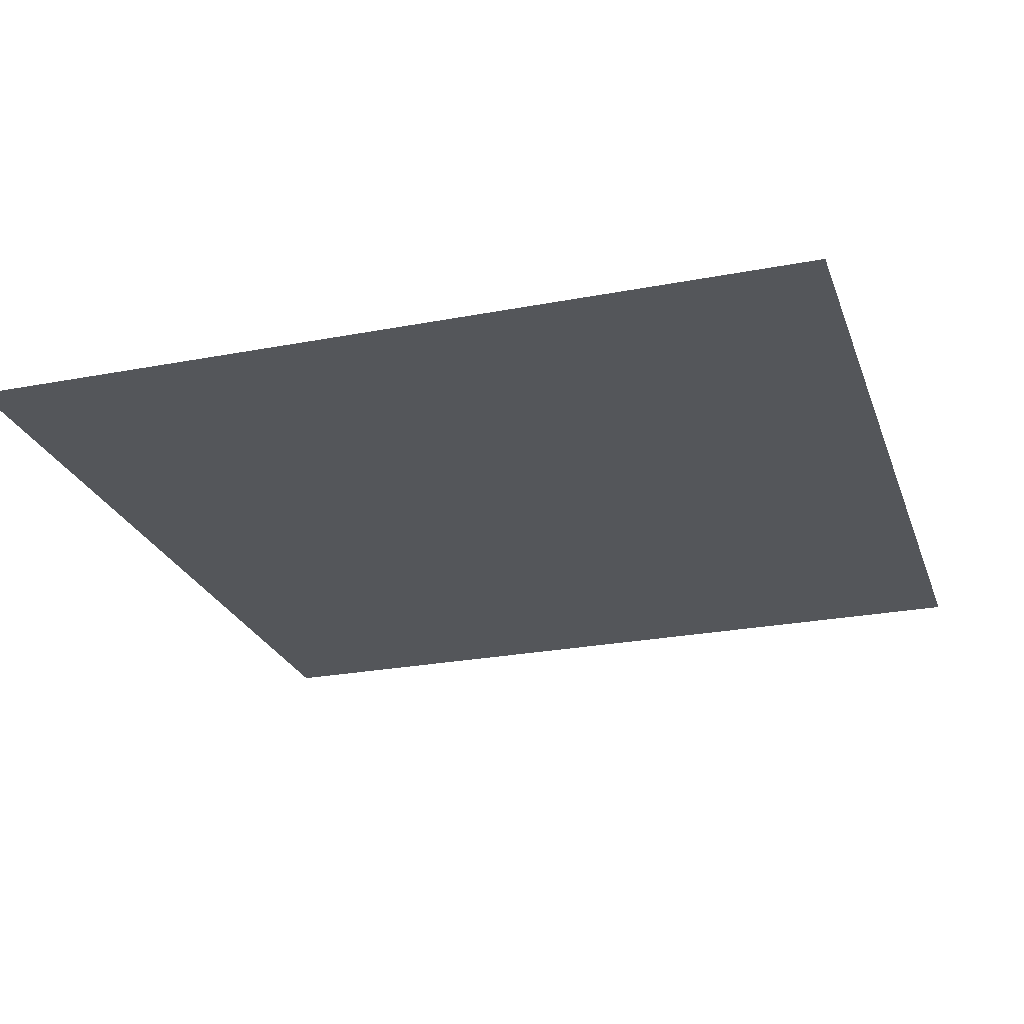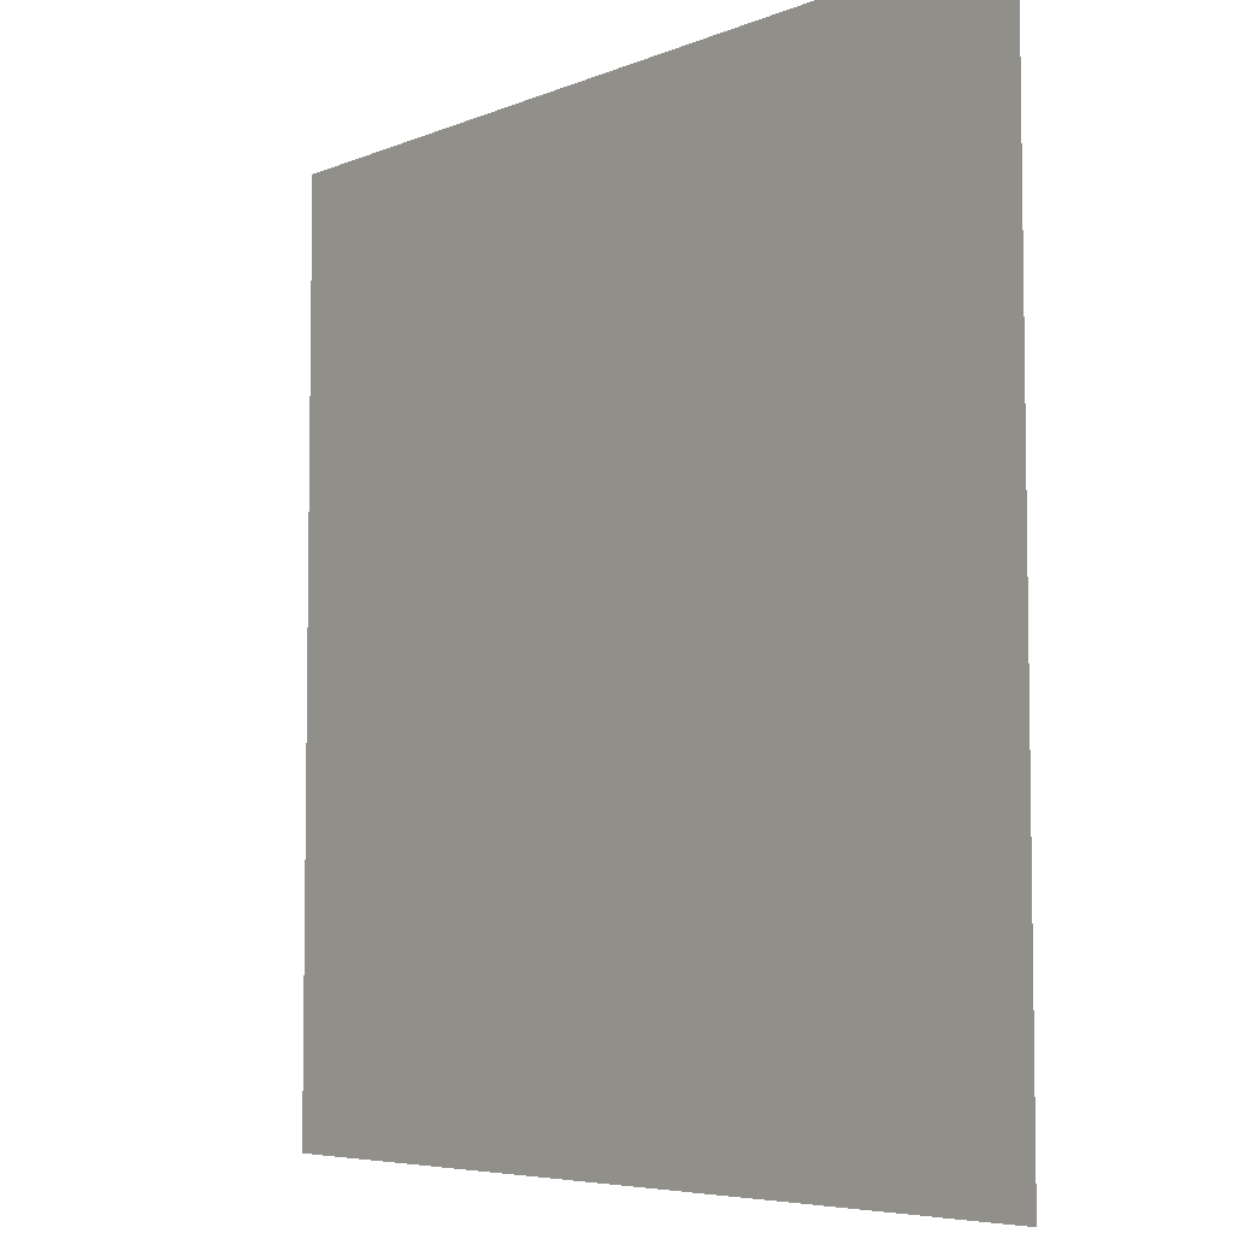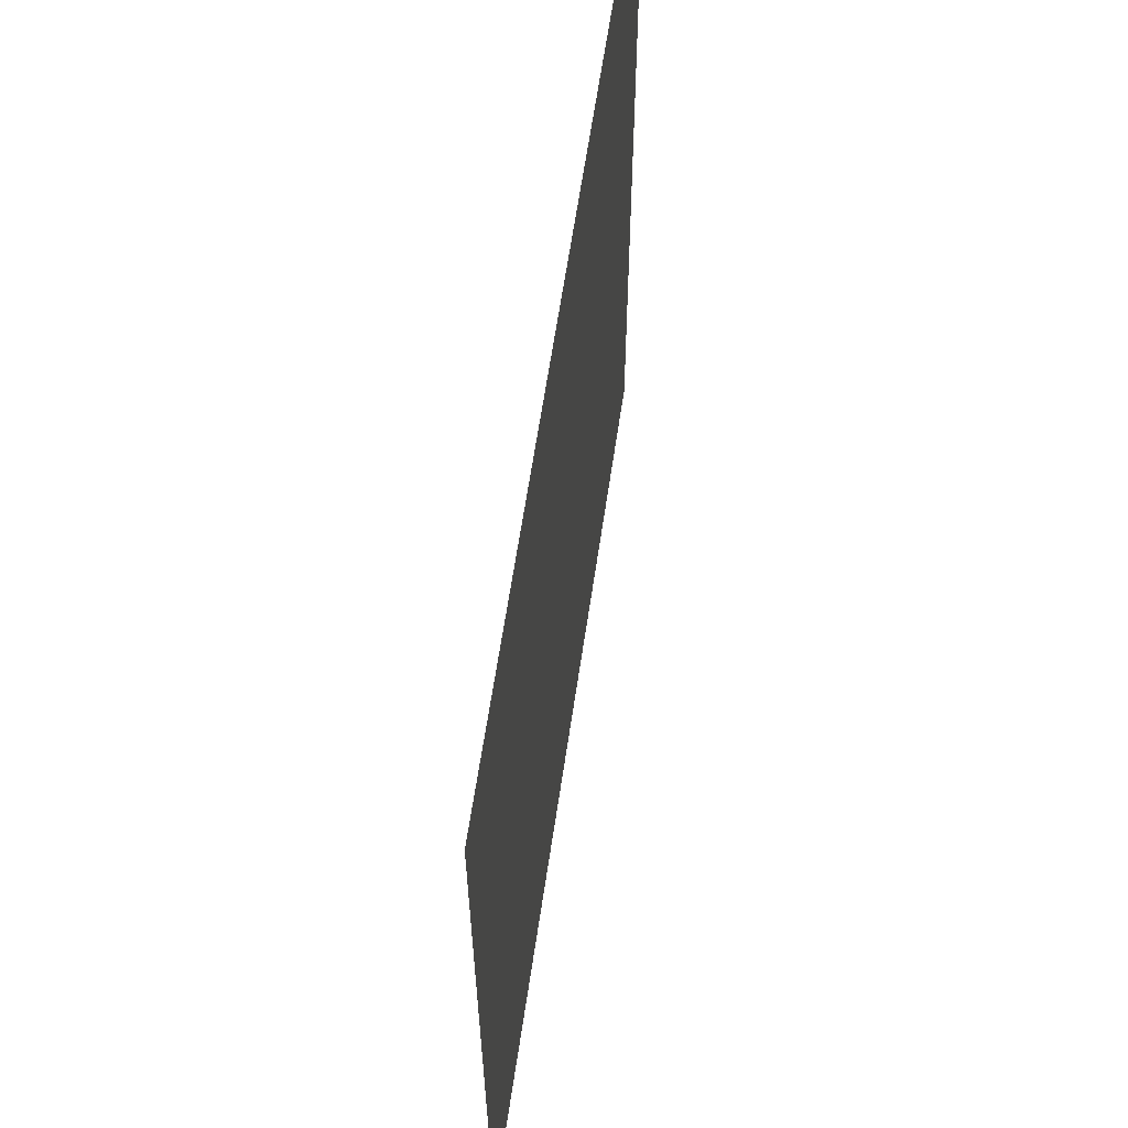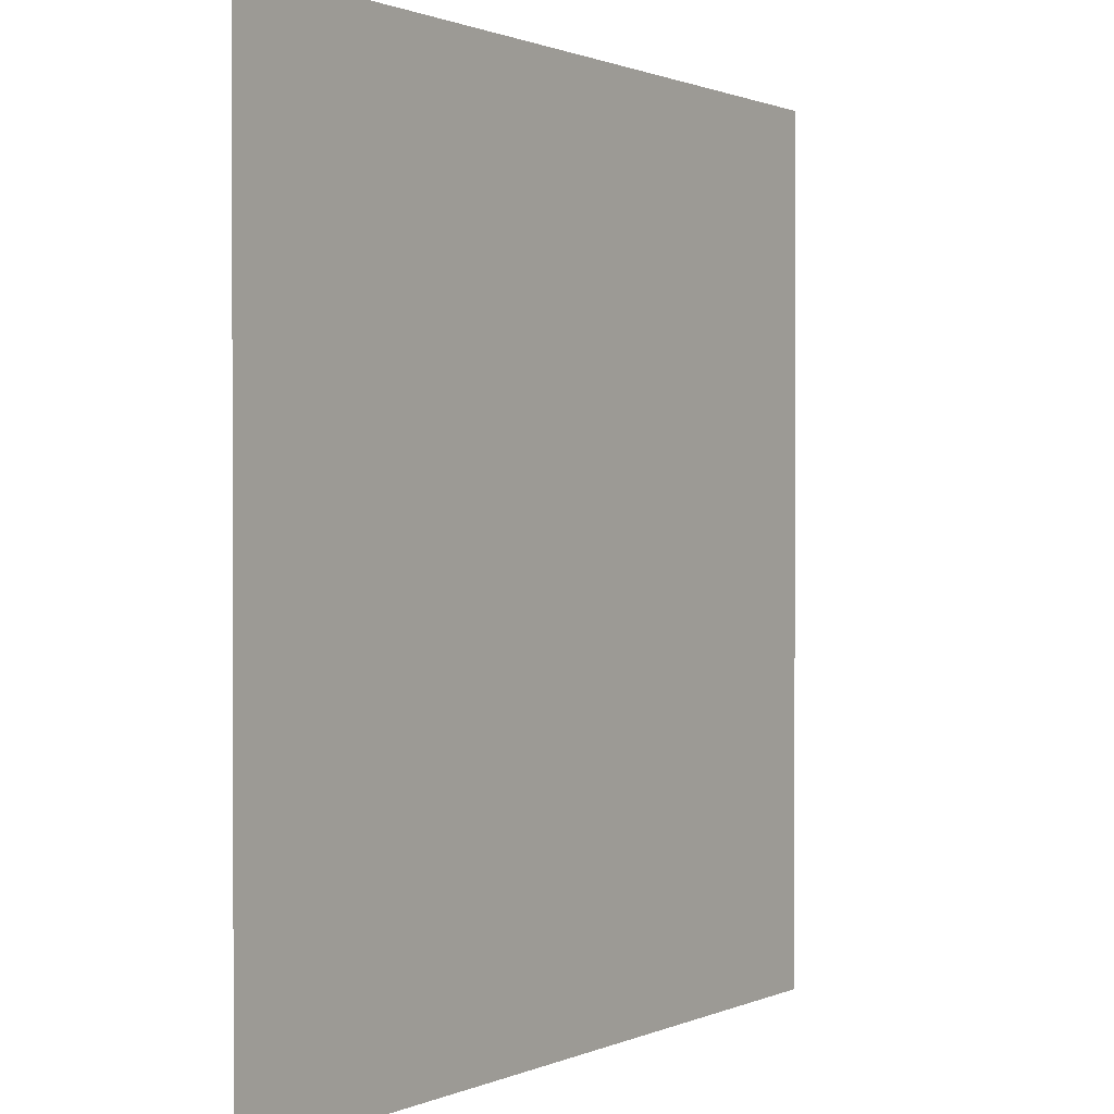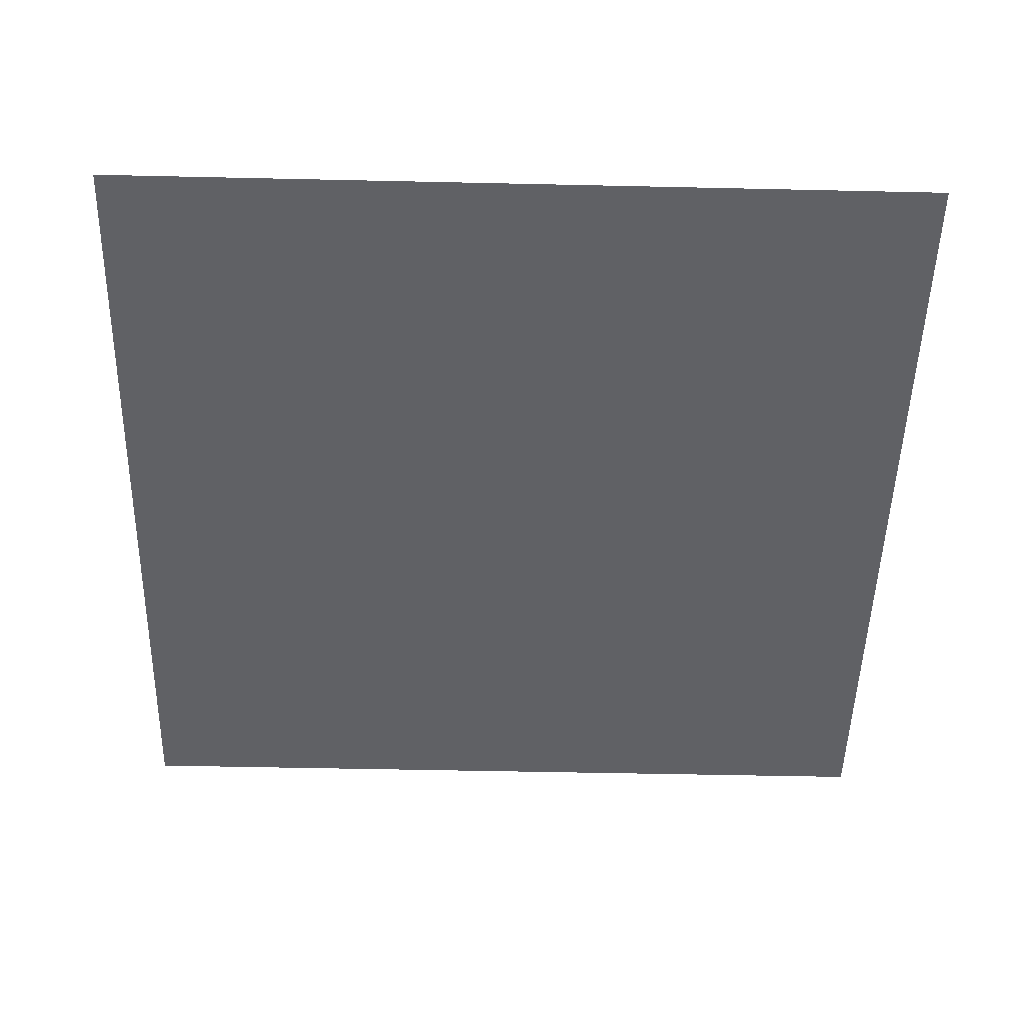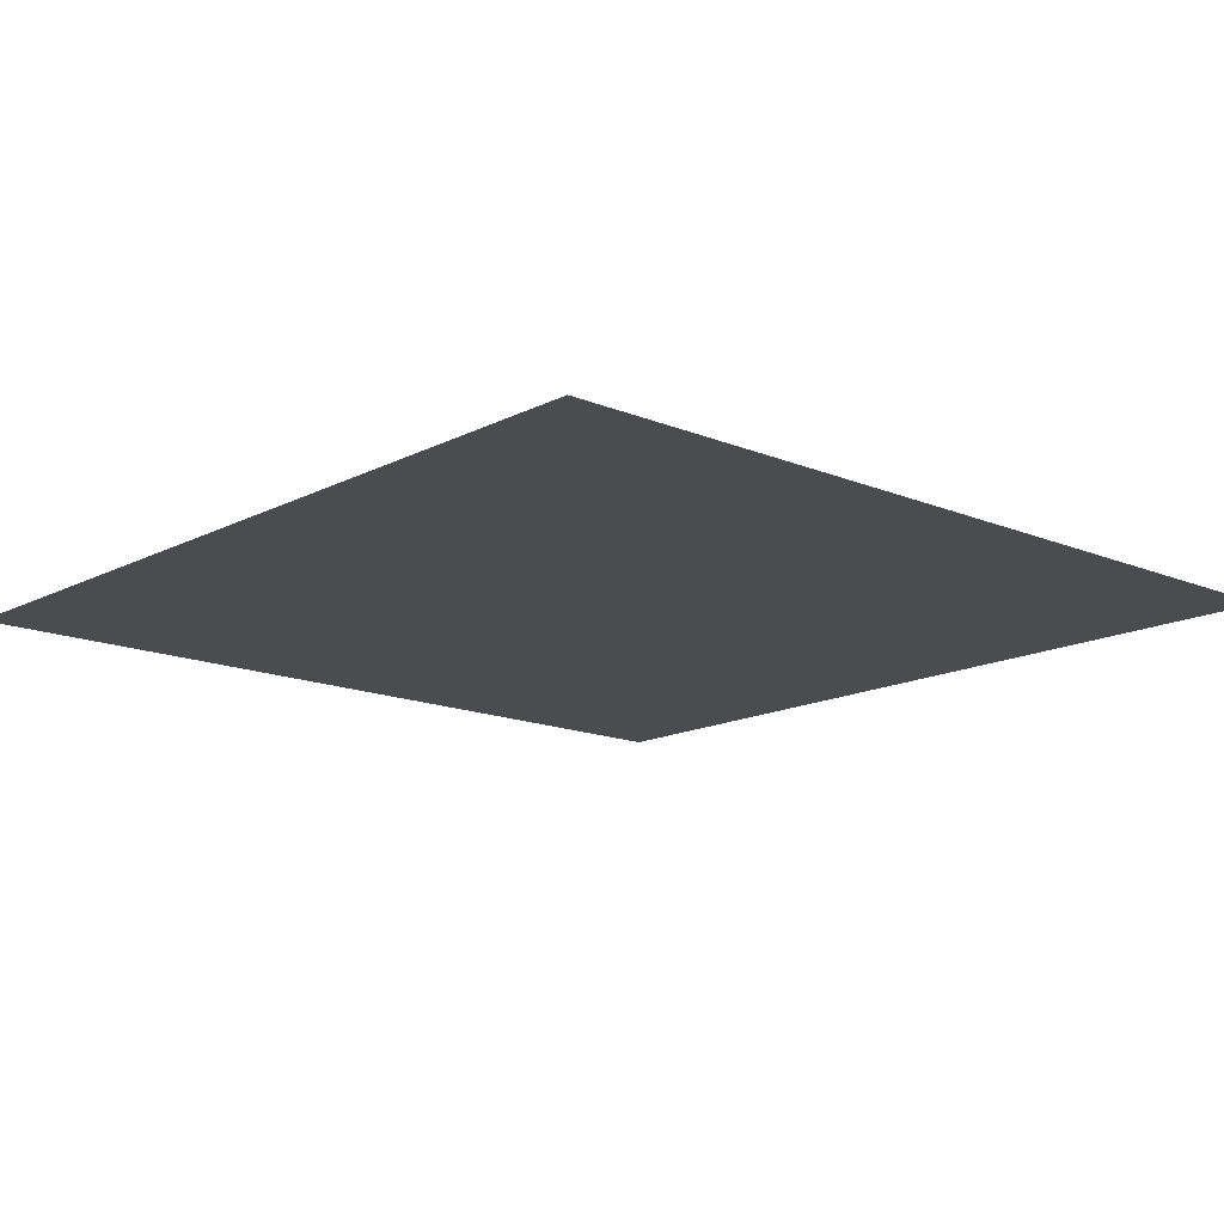
<metadata>
{"format":"obj","ext":"obj","renderer":"f3d","projection":"perspective","resolution":1024,"background":"white","views":[{"elev":-25.1,"azim":107.3,"up":"+Y"},{"elev":-5.9,"azim":51.0,"up":"+Z"},{"elev":62.7,"azim":98.4,"up":"+Z"},{"elev":0.9,"azim":122.8,"up":"+Z"},{"elev":-50.1,"azim":88.6,"up":"+Y"},{"elev":-14.8,"azim":-42.0,"up":"+Y"}]}
</metadata>
<code>
o Plane
v -29.9 -2.076 29.9
v 29.9 -2.076 29.9
v -29.9 -2.076 -29.9
v 29.9 -2.076 -29.9
f 1 2 4 3

</code>
